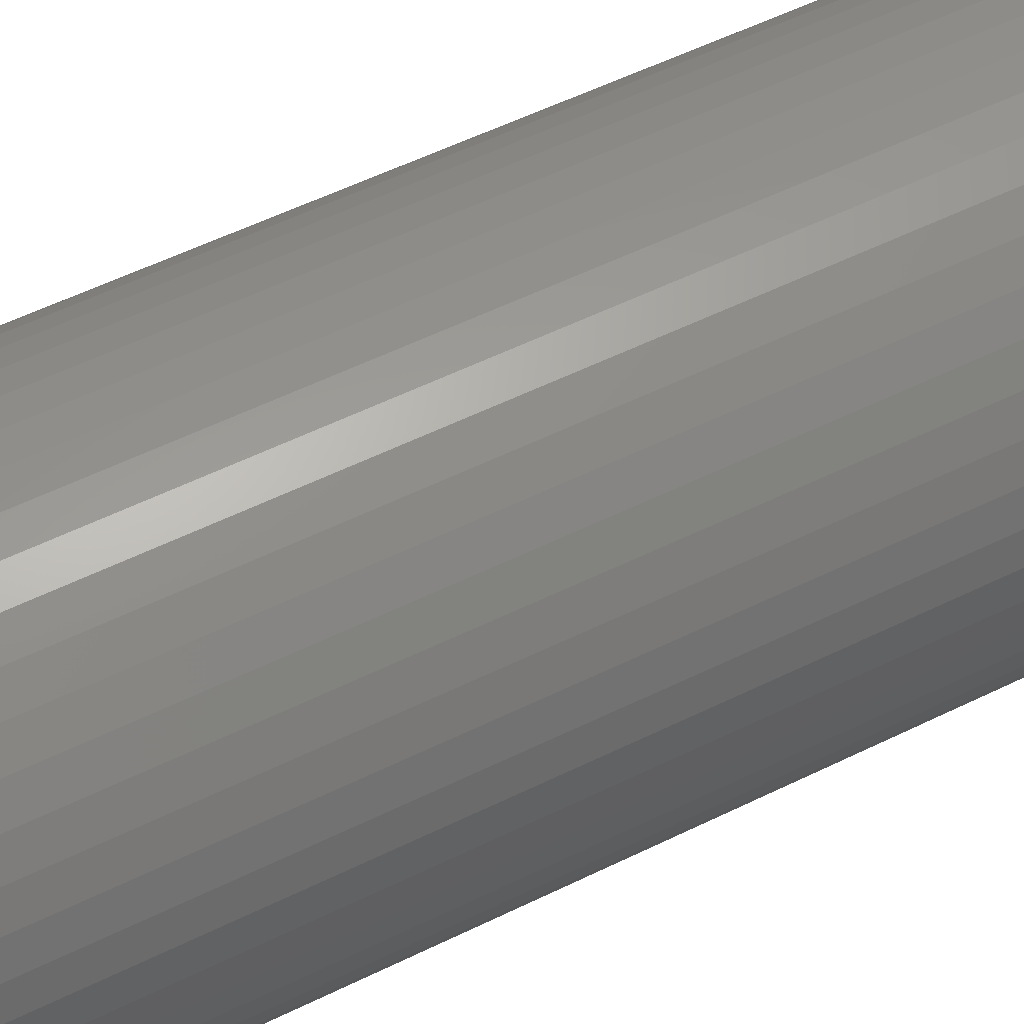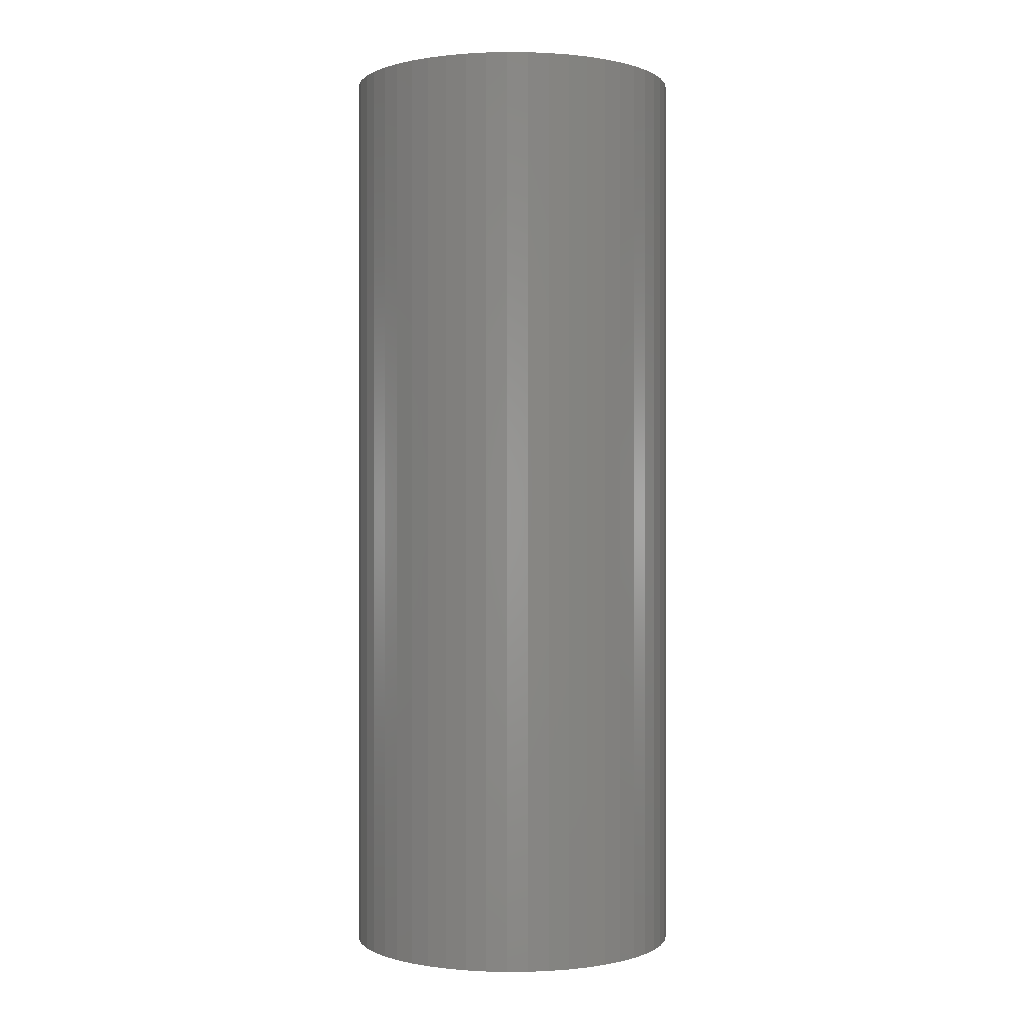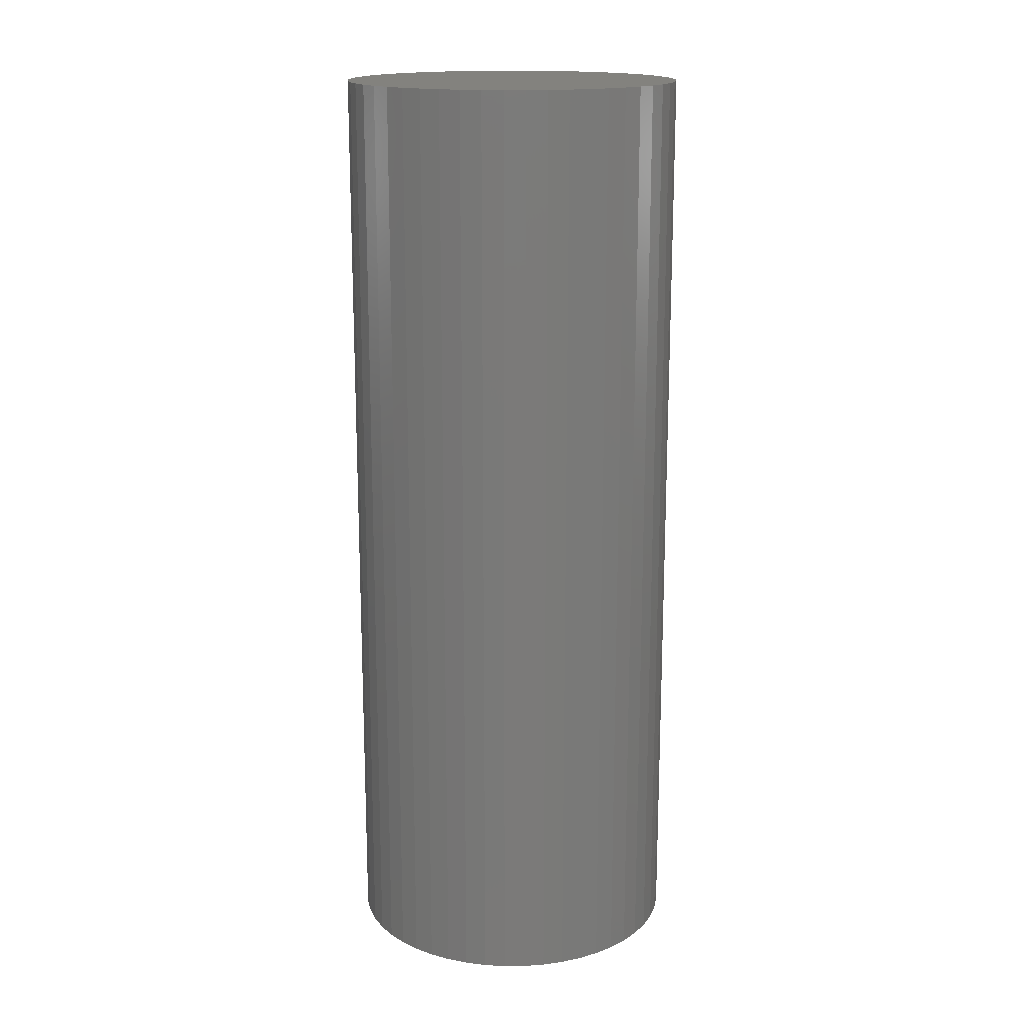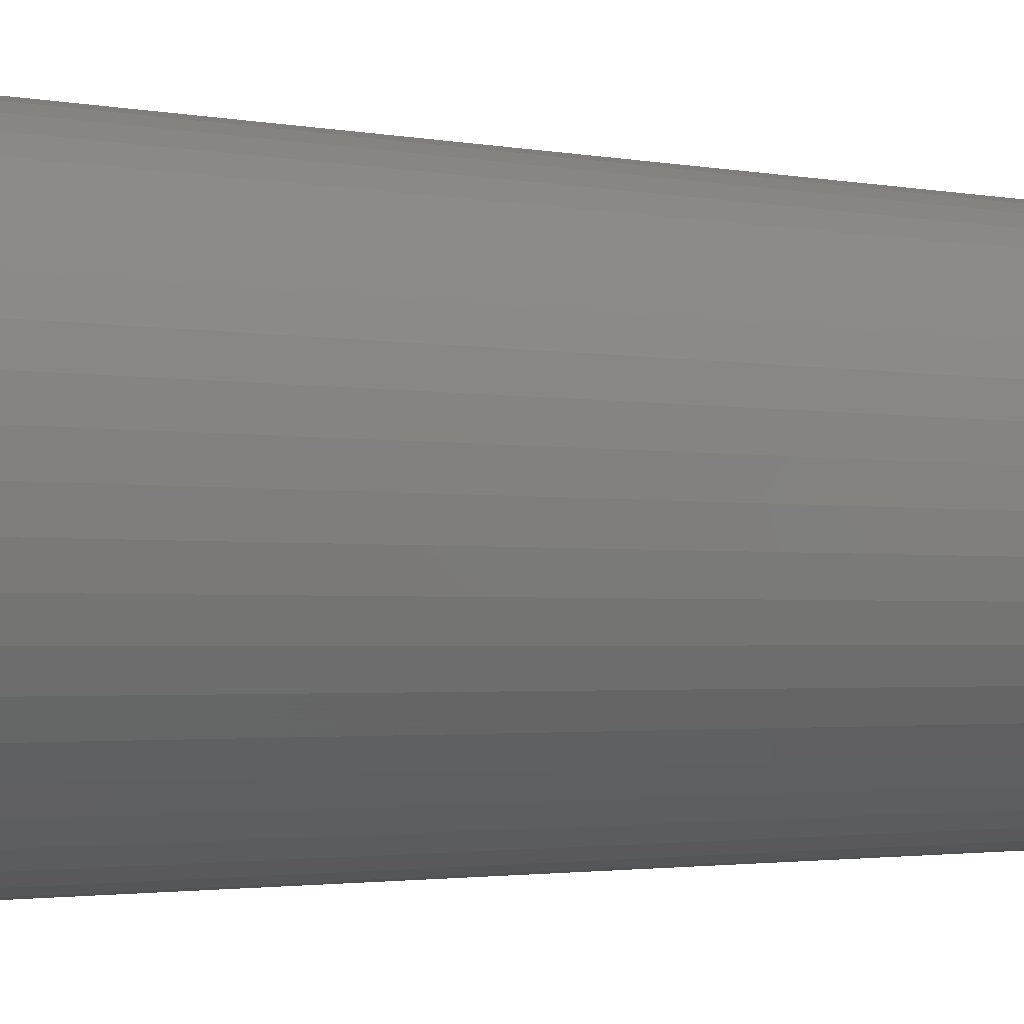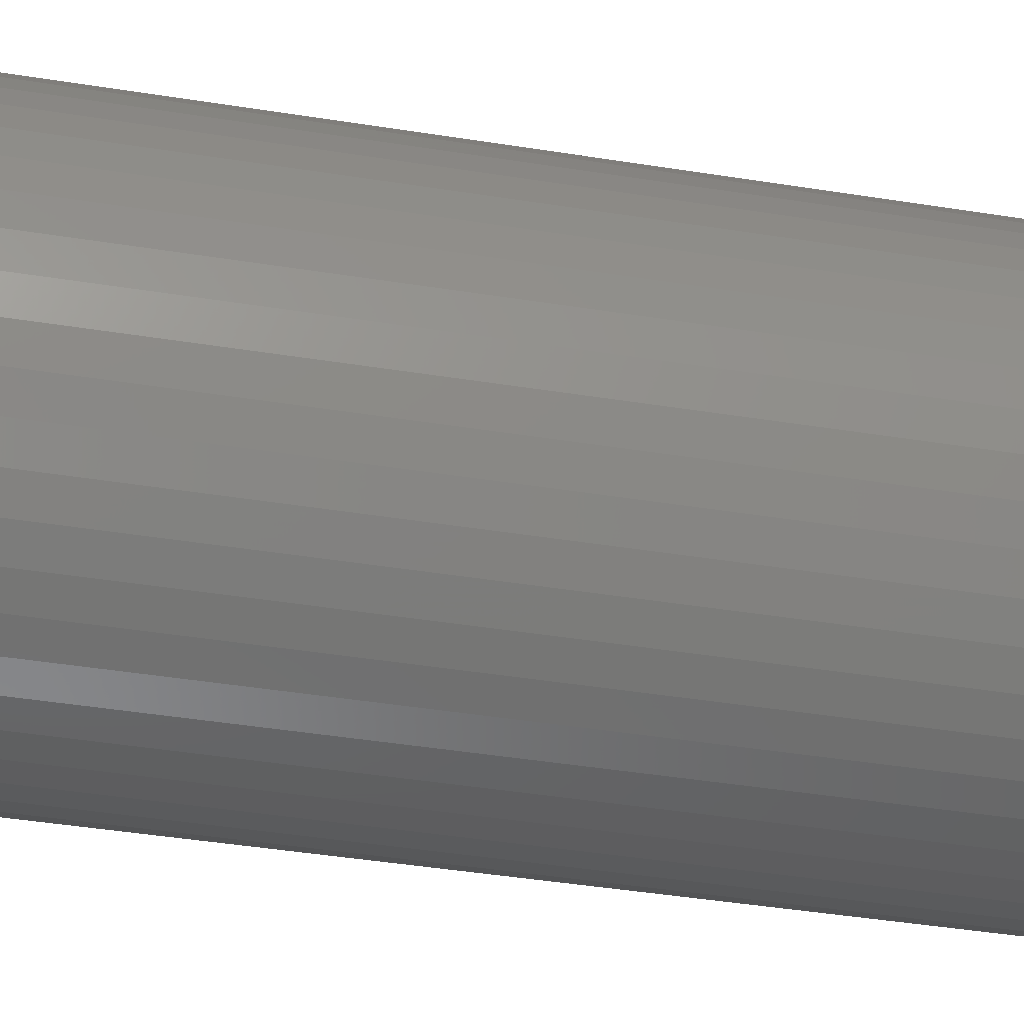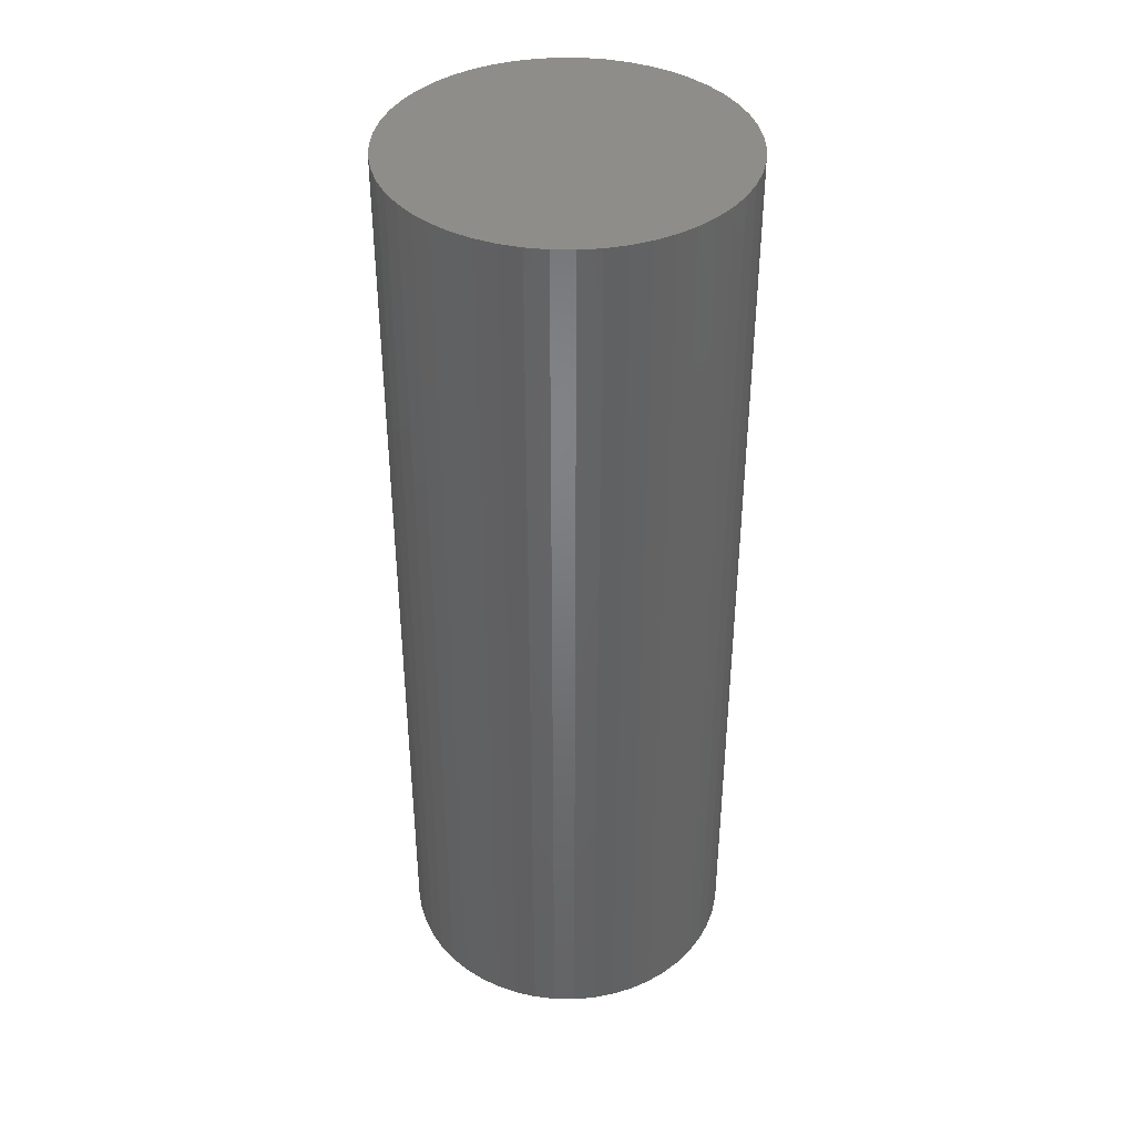
<metadata>
{"format":"stl","ext":"stl","renderer":"f3d","projection":"perspective","resolution":1024,"background":"white","views":[{"elev":53.3,"azim":62.0,"up":"+Y"},{"elev":-0.0,"azim":-66.7,"up":"+Z"},{"elev":16.6,"azim":-44.1,"up":"+Z"},{"elev":-1.7,"azim":-131.7,"up":"+Y"},{"elev":-39.6,"azim":78.5,"up":"+Y"},{"elev":39.8,"azim":166.8,"up":"+Z"}]}
</metadata>
<code>
# stl→obj: 100 verts, 196 faces
v 16.35 0 45
v 16.22 2.049 -45
v 16.22 2.049 45
v 16.35 0 -45
v -16.35 0 -45
v -16.22 2.049 45
v -16.22 2.049 -45
v -16.35 0 45
v 1.027 16.32 -45
v -1.027 16.32 45
v 1.027 16.32 45
v -1.027 16.32 -45
v 11.92 -11.19 45
v 13.23 -9.61 -45
v 13.23 -9.61 45
v 11.92 -11.19 -45
v 11.92 11.19 -45
v 10.42 12.6 45
v 11.92 11.19 45
v 10.42 12.6 -45
v 16.22 -2.049 -45
v 15.84 -4.066 -45
v 15.84 4.066 -45
v 15.2 -6.019 -45
v 15.2 6.019 -45
v 14.33 -7.877 -45
v 14.33 7.877 -45
v 13.23 9.61 -45
v 10.42 -12.6 -45
v 8.761 -13.8 -45
v 8.761 13.8 -45
v 6.961 -14.79 -45
v 6.961 14.79 -45
v 5.052 -15.55 -45
v 5.052 15.55 -45
v 3.064 -16.06 -45
v 3.064 16.06 -45
v 1.027 -16.32 -45
v -1.027 -16.32 -45
v -3.064 -16.06 -45
v -3.064 16.06 -45
v -5.052 -15.55 -45
v -5.052 15.55 -45
v -6.961 -14.79 -45
v -6.961 14.79 -45
v -8.761 -13.8 -45
v -8.761 13.8 -45
v -10.42 -12.6 -45
v -10.42 12.6 -45
v -11.92 -11.19 -45
v -11.92 11.19 -45
v -13.23 -9.61 -45
v -13.23 9.61 -45
v -14.33 -7.877 -45
v -14.33 7.877 -45
v -15.2 -6.019 -45
v -15.2 6.019 -45
v -15.84 -4.066 -45
v -15.84 4.066 -45
v -16.22 -2.049 -45
v 16.22 -2.049 45
v 15.84 4.066 45
v 15.84 -4.066 45
v 15.2 6.019 45
v 15.2 -6.019 45
v 14.33 7.877 45
v 14.33 -7.877 45
v 13.23 9.61 45
v 10.42 -12.6 45
v 8.761 13.8 45
v 8.761 -13.8 45
v 6.961 14.79 45
v 6.961 -14.79 45
v 5.052 15.55 45
v 5.052 -15.55 45
v 3.064 16.06 45
v 3.064 -16.06 45
v 1.027 -16.32 45
v -1.027 -16.32 45
v -3.064 16.06 45
v -3.064 -16.06 45
v -5.052 15.55 45
v -5.052 -15.55 45
v -6.961 14.79 45
v -6.961 -14.79 45
v -8.761 13.8 45
v -8.761 -13.8 45
v -10.42 12.6 45
v -10.42 -12.6 45
v -11.92 11.19 45
v -11.92 -11.19 45
v -13.23 9.61 45
v -13.23 -9.61 45
v -14.33 7.877 45
v -14.33 -7.877 45
v -15.2 6.019 45
v -15.2 -6.019 45
v -15.84 4.066 45
v -15.84 -4.066 45
v -16.22 -2.049 45
f 1 2 3
f 2 1 4
f 5 6 7
f 6 5 8
f 9 10 11
f 10 9 12
f 13 14 15
f 14 13 16
f 17 18 19
f 18 17 20
f 21 2 4
f 22 2 21
f 22 23 2
f 24 23 22
f 24 25 23
f 26 25 24
f 26 27 25
f 14 27 26
f 14 28 27
f 16 28 14
f 16 17 28
f 29 17 16
f 29 20 17
f 30 20 29
f 30 31 20
f 32 31 30
f 32 33 31
f 34 33 32
f 34 35 33
f 36 35 34
f 36 37 35
f 38 37 36
f 38 9 37
f 39 9 38
f 39 12 9
f 40 12 39
f 40 41 12
f 42 41 40
f 42 43 41
f 44 43 42
f 44 45 43
f 46 45 44
f 46 47 45
f 48 47 46
f 48 49 47
f 50 49 48
f 50 51 49
f 52 51 50
f 52 53 51
f 54 53 52
f 54 55 53
f 56 55 54
f 56 57 55
f 58 57 56
f 58 59 57
f 60 59 58
f 60 7 59
f 7 60 5
f 3 61 1
f 62 61 3
f 62 63 61
f 64 63 62
f 64 65 63
f 66 65 64
f 66 67 65
f 68 67 66
f 68 15 67
f 19 15 68
f 19 13 15
f 18 13 19
f 18 69 13
f 70 69 18
f 70 71 69
f 72 71 70
f 72 73 71
f 74 73 72
f 74 75 73
f 76 75 74
f 76 77 75
f 11 77 76
f 11 78 77
f 10 78 11
f 10 79 78
f 80 79 10
f 80 81 79
f 82 81 80
f 82 83 81
f 84 83 82
f 84 85 83
f 86 85 84
f 86 87 85
f 88 87 86
f 88 89 87
f 90 89 88
f 90 91 89
f 92 91 90
f 92 93 91
f 94 93 92
f 94 95 93
f 96 95 94
f 96 97 95
f 98 97 96
f 98 99 97
f 6 99 98
f 6 100 99
f 100 6 8
f 49 90 88
f 90 49 51
f 43 84 82
f 84 43 45
f 66 28 68
f 28 66 27
f 33 74 72
f 74 33 35
f 20 70 18
f 70 20 31
f 57 94 55
f 94 57 96
f 53 90 51
f 90 53 92
f 12 80 10
f 80 12 41
f 65 22 63
f 22 65 24
f 32 71 73
f 71 32 30
f 62 25 64
f 25 62 23
f 3 23 62
f 23 3 2
f 64 27 66
f 27 64 25
f 35 76 74
f 76 35 37
f 59 96 57
f 96 59 98
f 45 86 84
f 86 45 47
f 61 4 1
f 4 61 21
f 50 89 91
f 89 50 48
f 54 97 56
f 97 54 95
f 50 93 52
f 93 50 91
f 60 8 5
f 8 60 100
f 39 78 79
f 78 39 38
f 30 69 71
f 69 30 29
f 68 17 19
f 17 68 28
f 37 11 76
f 11 37 9
f 31 72 70
f 72 31 33
f 55 92 53
f 92 55 94
f 7 98 59
f 98 7 6
f 47 88 86
f 88 47 49
f 41 82 80
f 82 41 43
f 15 26 67
f 26 15 14
f 63 21 61
f 21 63 22
f 44 83 85
f 83 44 42
f 56 99 58
f 99 56 97
f 34 73 75
f 73 34 32
f 38 77 78
f 77 38 36
f 67 24 65
f 24 67 26
f 40 79 81
f 79 40 39
f 52 95 54
f 95 52 93
f 58 100 60
f 100 58 99
f 29 13 69
f 13 29 16
f 46 85 87
f 85 46 44
f 42 81 83
f 81 42 40
f 36 75 77
f 75 36 34
f 48 87 89
f 87 48 46

</code>
